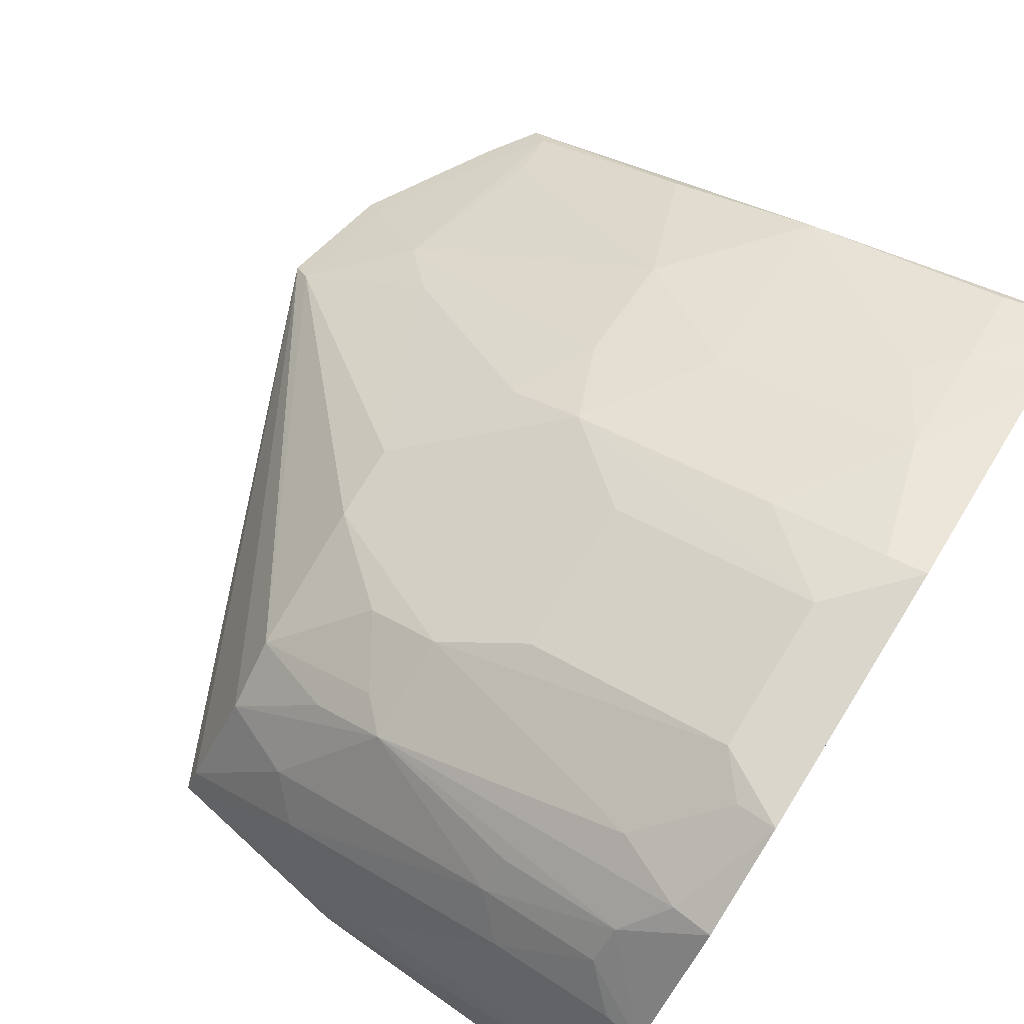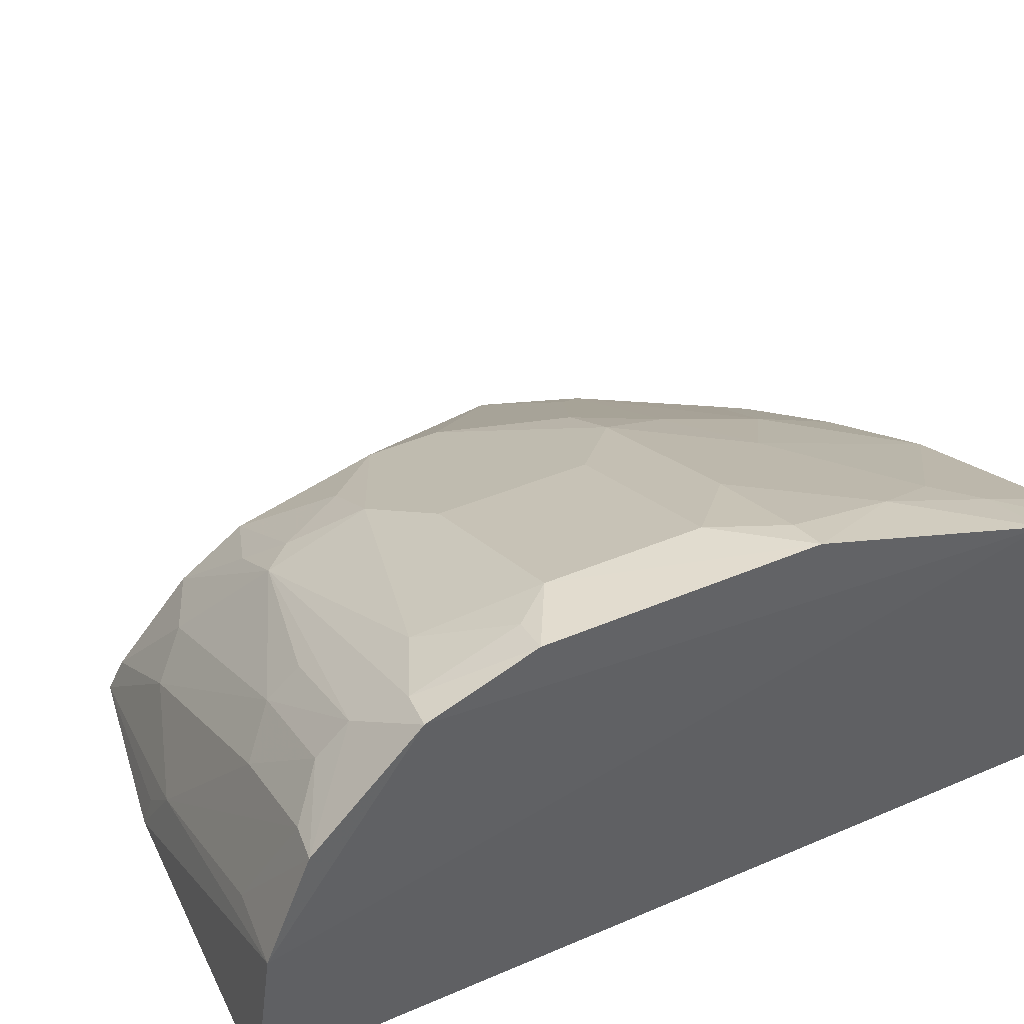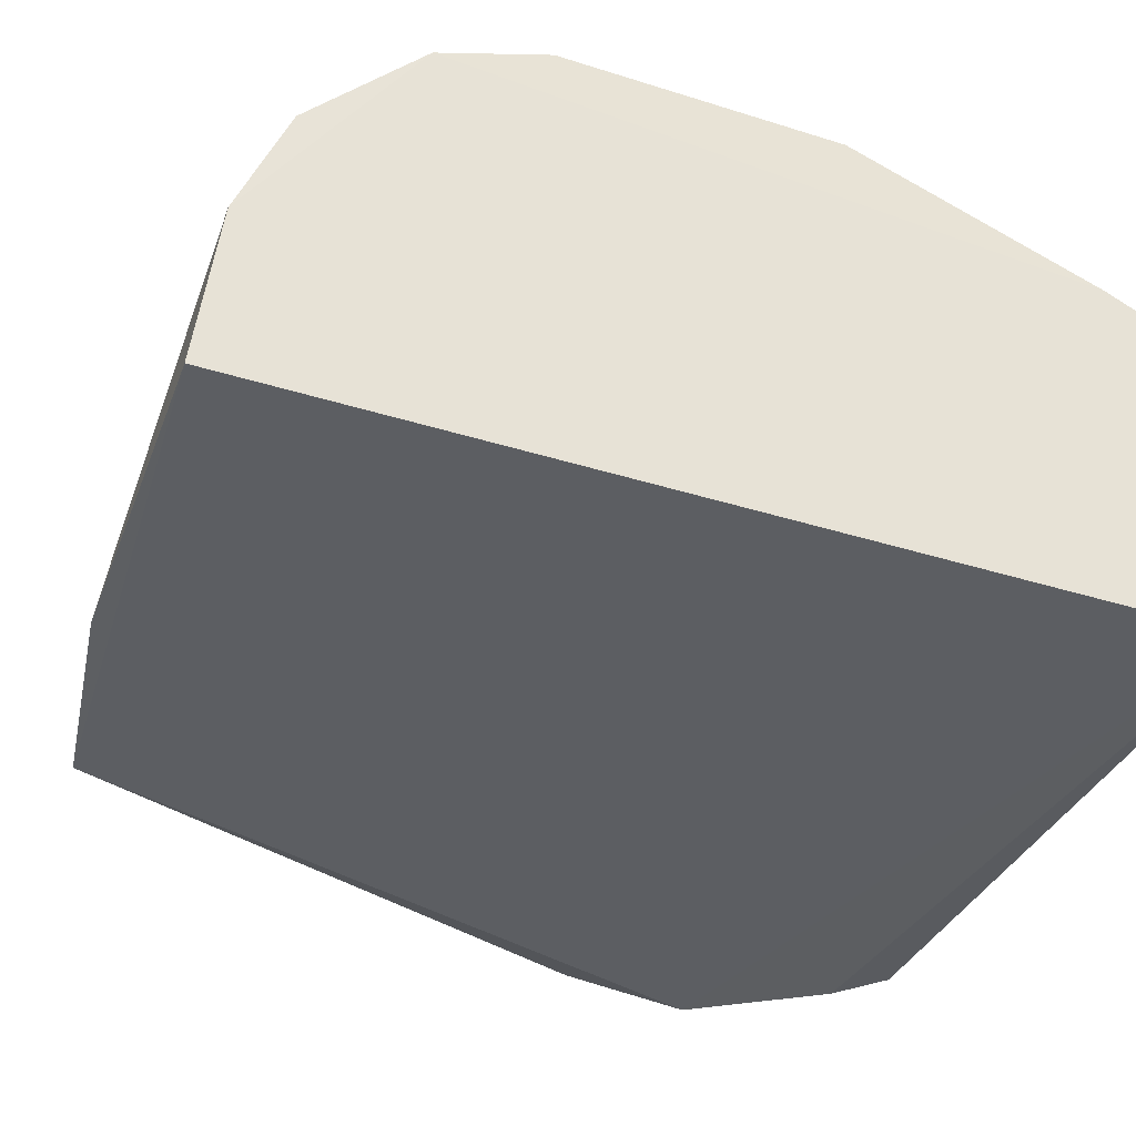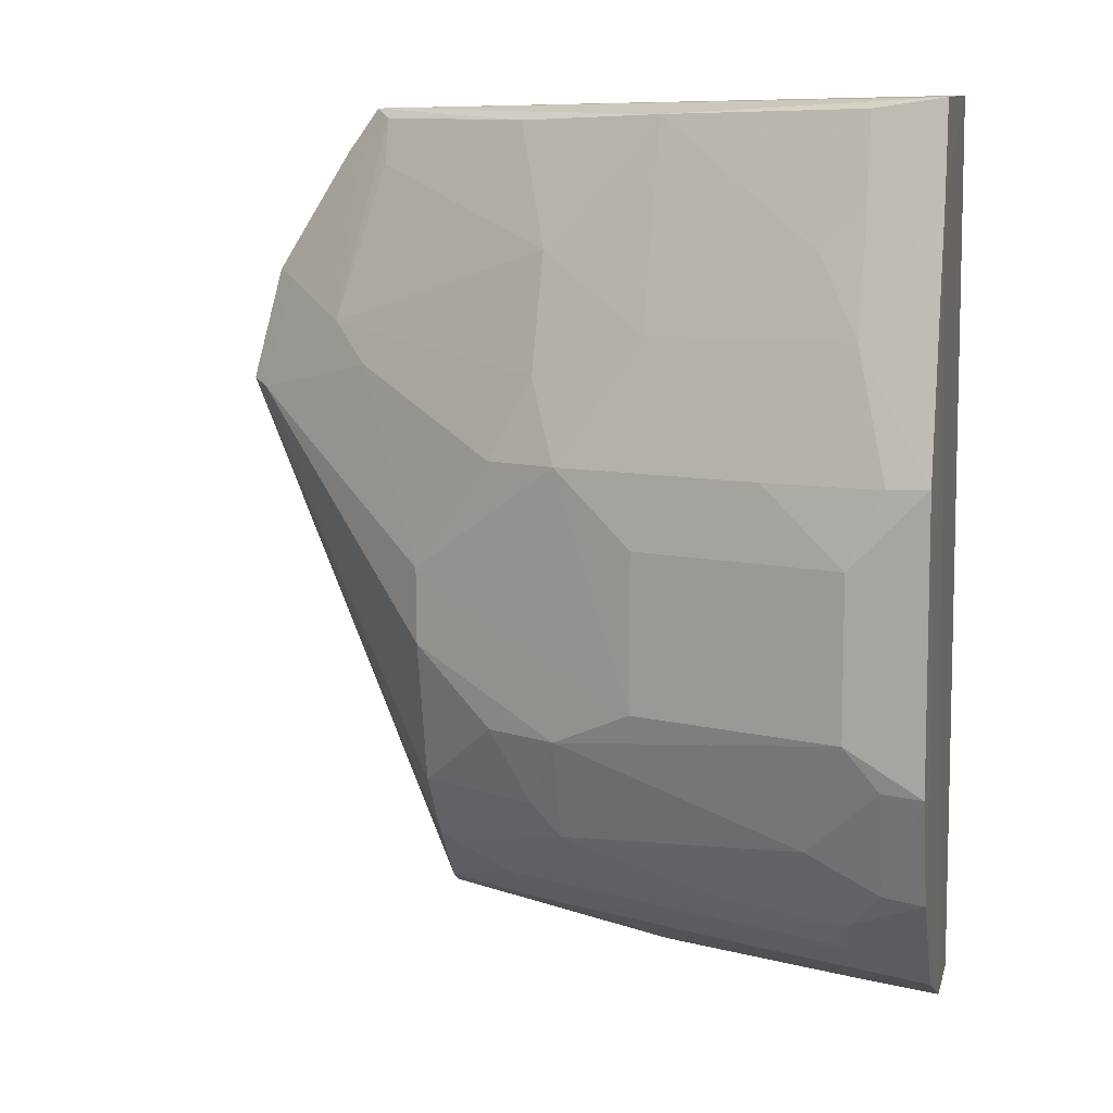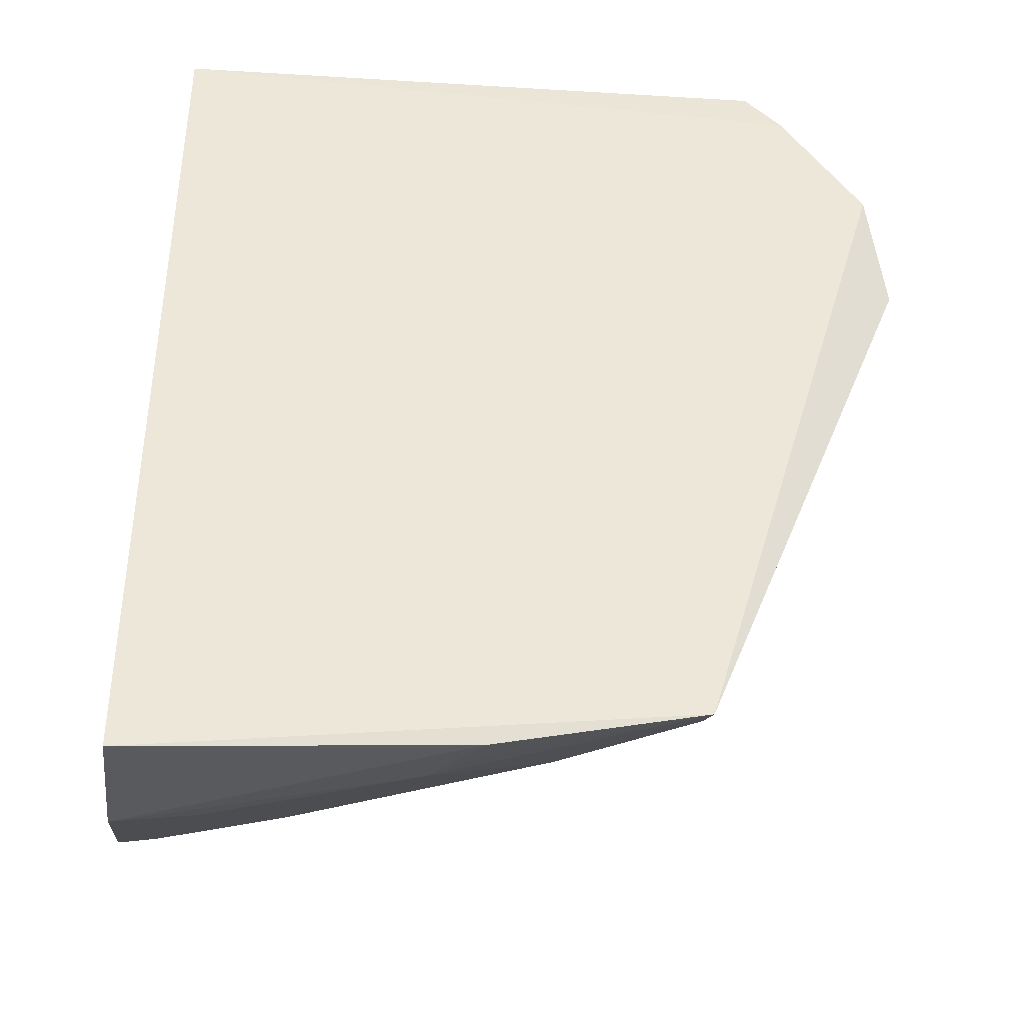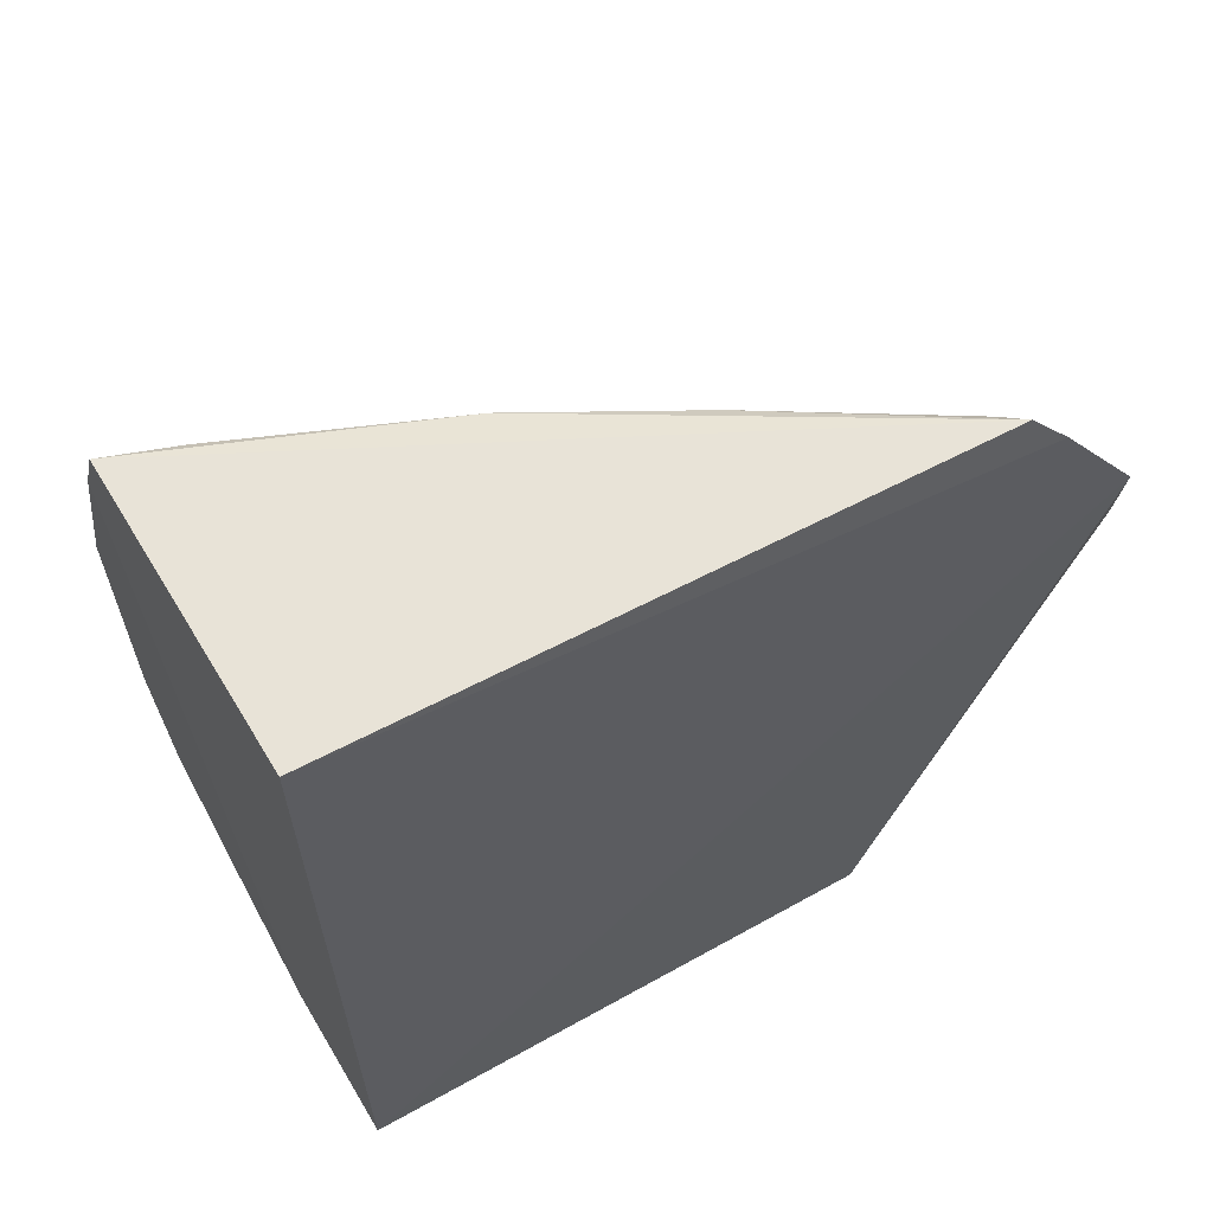
<metadata>
{"format":"obj","ext":"obj","renderer":"f3d","projection":"perspective","resolution":1024,"background":"white","views":[{"elev":75.5,"azim":-148.0,"up":"+Y"},{"elev":41.7,"azim":-117.3,"up":"+Y"},{"elev":-36.3,"azim":-112.5,"up":"+Y"},{"elev":8.3,"azim":-166.7,"up":"+Z"},{"elev":-39.2,"azim":-5.1,"up":"+Z"},{"elev":63.6,"azim":-29.5,"up":"+Z"}]}
</metadata>
<code>
v 1315 1762 959.8
v 1439 1750 776.7
v 721.7 2221 513.7
v 646.8 1944 22.28
v 652.2 1777 2.277
v 1205 1905 155.8
v 1035 2083 589.9
v 652.7 1778 967.8
v 642.7 2187 187.3
v 1226 1759 60.75
v 1338 1855 722.6
v 644.4 2104 954
v 1035 2082 305.3
v 1353 1755 910.8
v 1009 1771 20.95
v 819.8 2017 81.52
v 1463 1778 652.6
v 1067 1989 806
v 1296 1784 948.2
v 718.8 2171 724.2
v 642.4 2230 594.7
v 642.7 2141 861.1
v 945.3 2129 347.6
v 1036 2041 195.5
v 1086 1885 80
v 646.1 2066 71.49
v 957.5 1851 34.53
v 1221 1796 77.33
v 1442 1799 643.2
v 1068 2036 677.9
v 1418 1771 767.3
v 1292 1810 896.3
v 943.9 1990 943.5
v 810.9 2175 590.7
v 642.5 2231 301.8
v 717.6 2123 852.3
v 945.2 2129 513.4
v 1206 1996 468.2
v 1207 1952 227.3
v 722.9 2135 148.7
v 1123 1918 119.4
v 685.7 2064 77.16
v 735.4 1940 32.93
v 1003 1808 29.94
v 1114 2039 589.4
v 942.9 2078 723.4
v 1334 1777 899.3
v 1112 1900 941.3
v 685.2 2221 591.8
v 721.8 2222 347.6
v 719.8 2083 944.5
v 1069 2038 229.5
v 1114 1994 195.5
v 1205 1995 385.9
v 686.1 2180 192.3
v 859.7 2050 119.6
v 726.4 2099 114.6
v 1292 1899 677.2
v 762.8 2123 807.4
v 1114 2038 306.2
v 685.1 2221 303.9
v 763.3 2169 229.2
v 855.3 2084 153.4
f 8 5 2
f 8 4 5
f 10 2 5
f 12 8 1
f 14 8 2
f 14 1 8
f 15 10 5
f 15 5 4
f 17 2 10
f 19 1 14
f 22 9 4
f 22 4 8
f 22 8 12
f 22 20 21
f 26 4 9
f 27 15 4
f 27 16 25
f 27 25 10
f 28 17 10
f 28 6 17
f 28 10 25
f 29 2 17
f 30 18 11
f 31 29 11
f 31 2 29
f 32 19 11
f 32 11 18
f 32 18 19
f 33 12 1
f 34 7 3
f 35 22 21
f 35 9 22
f 36 22 12
f 36 20 22
f 37 3 7
f 37 7 23
f 38 23 7
f 38 13 23
f 39 29 17
f 39 17 6
f 40 26 9
f 41 24 6
f 41 28 25
f 41 6 28
f 42 16 27
f 43 27 4
f 43 4 26
f 43 42 27
f 43 26 42
f 44 27 10
f 44 10 15
f 44 15 27
f 45 7 30
f 45 38 7
f 46 18 30
f 46 33 18
f 46 30 7
f 46 34 20
f 46 7 34
f 47 2 31
f 47 19 14
f 47 14 2
f 47 31 11
f 47 11 19
f 48 19 18
f 48 18 33
f 48 33 1
f 48 1 19
f 49 21 20
f 49 20 34
f 49 34 3
f 49 3 21
f 50 35 21
f 50 21 3
f 50 23 13
f 50 37 23
f 50 3 37
f 51 36 12
f 51 12 33
f 52 24 13
f 53 39 6
f 53 6 24
f 53 52 39
f 53 24 52
f 54 13 38
f 54 38 29
f 54 29 39
f 55 40 9
f 55 24 40
f 55 9 35
f 56 41 25
f 56 25 16
f 56 24 41
f 57 42 26
f 57 26 40
f 57 40 56
f 57 56 16
f 57 16 42
f 58 11 29
f 58 29 38
f 58 38 45
f 58 45 30
f 58 30 11
f 59 33 46
f 59 51 33
f 59 36 51
f 59 46 20
f 59 20 36
f 60 52 13
f 60 39 52
f 60 54 39
f 60 13 54
f 61 55 35
f 61 35 50
f 62 13 24
f 62 24 55
f 62 55 61
f 62 61 50
f 62 50 13
f 63 56 40
f 63 40 24
f 63 24 56

</code>
